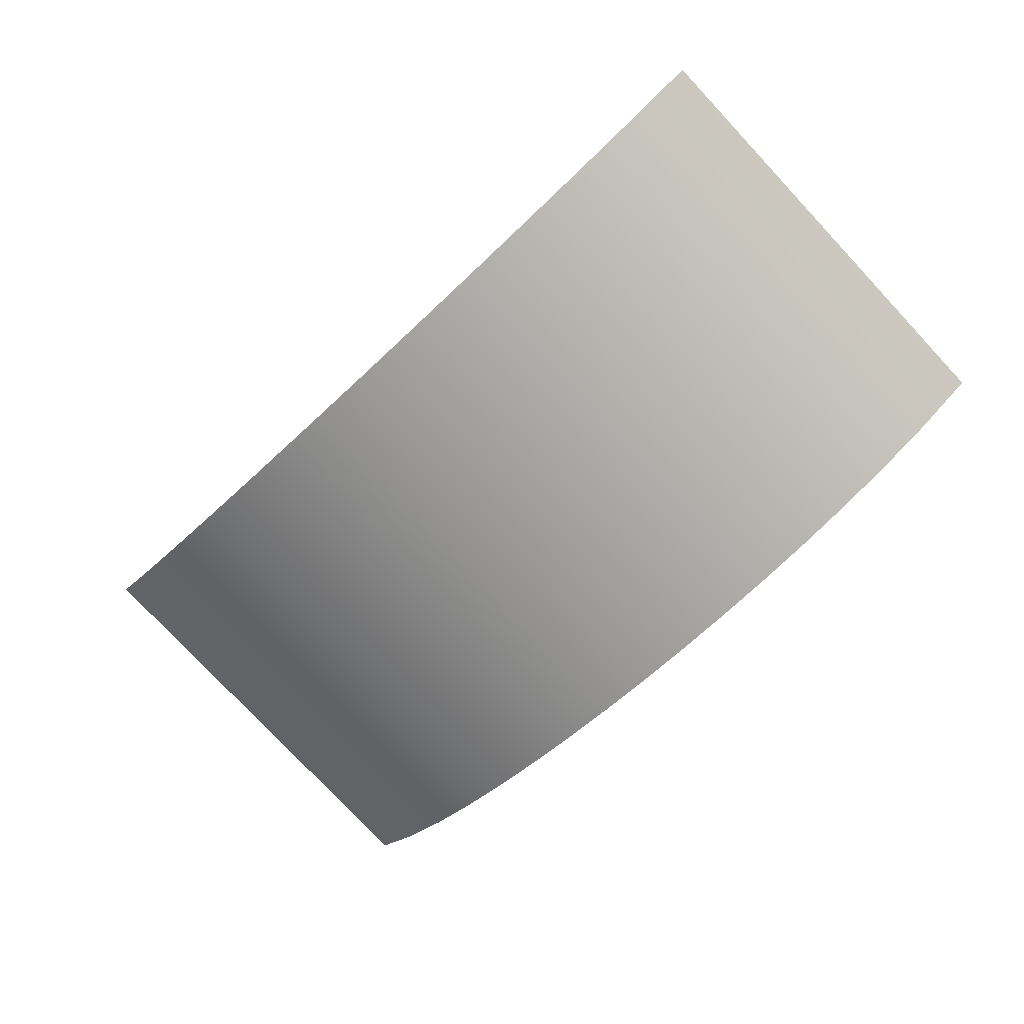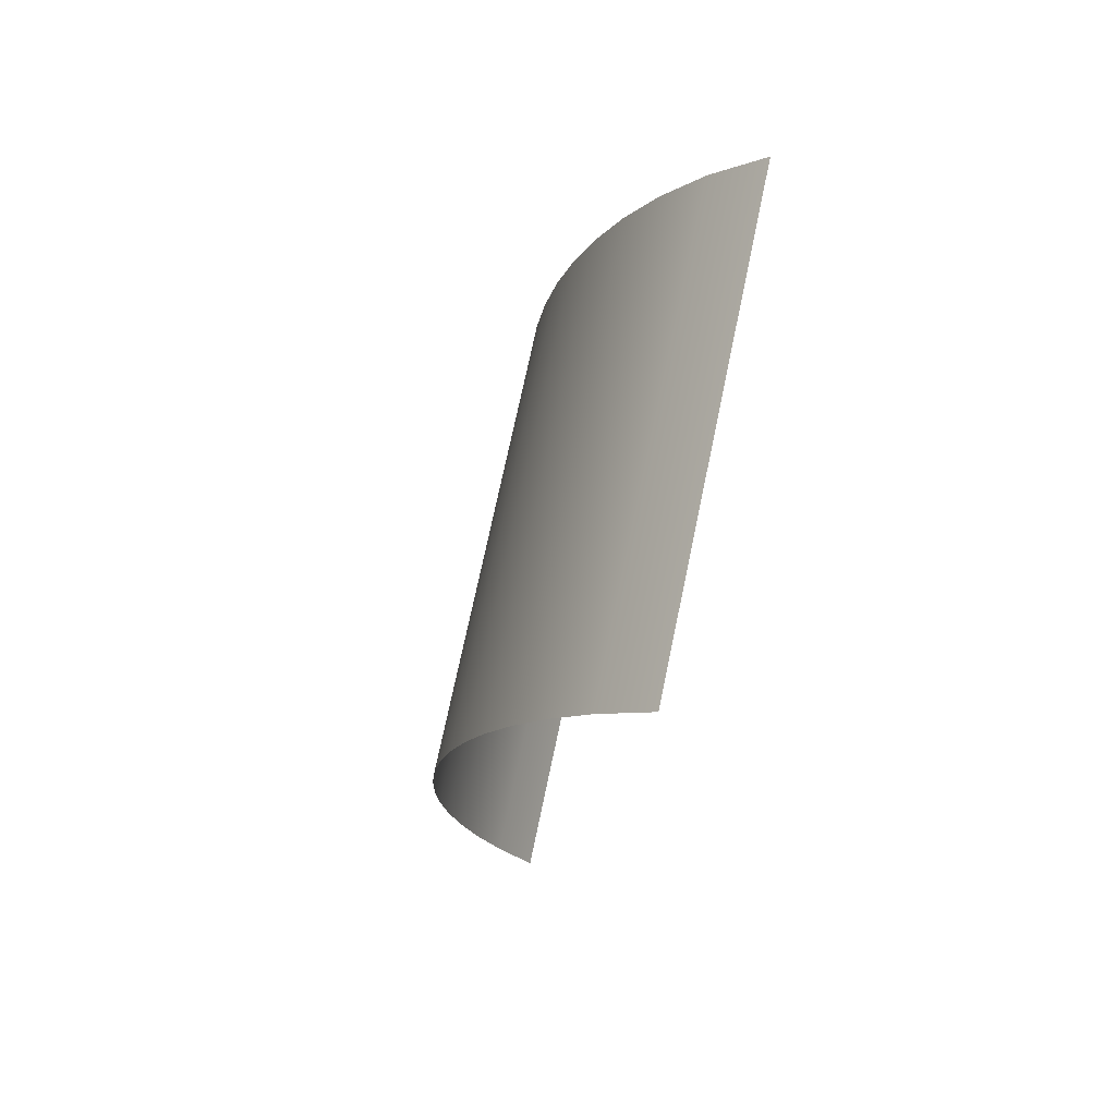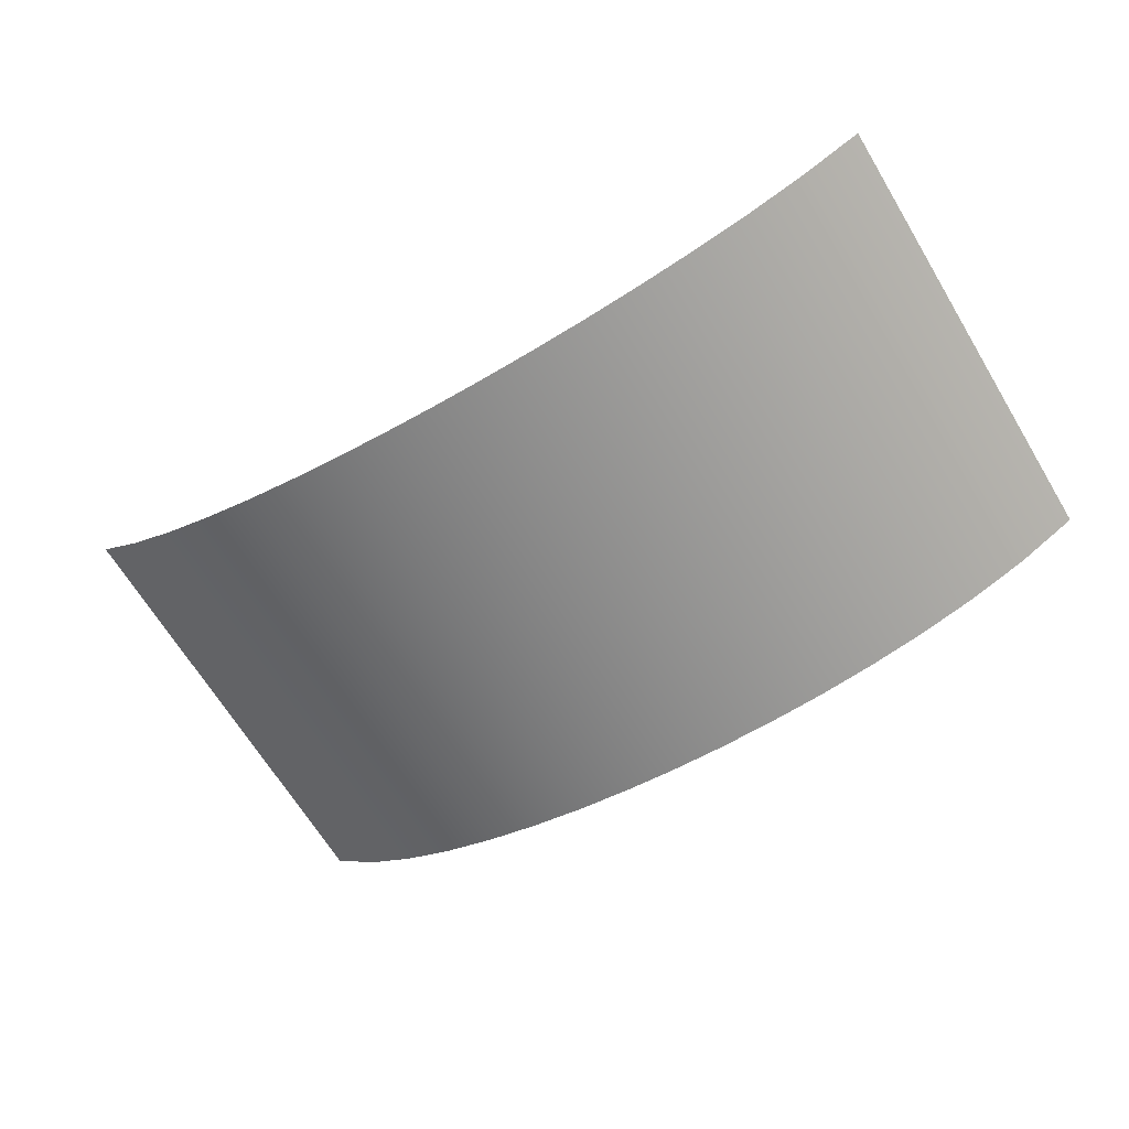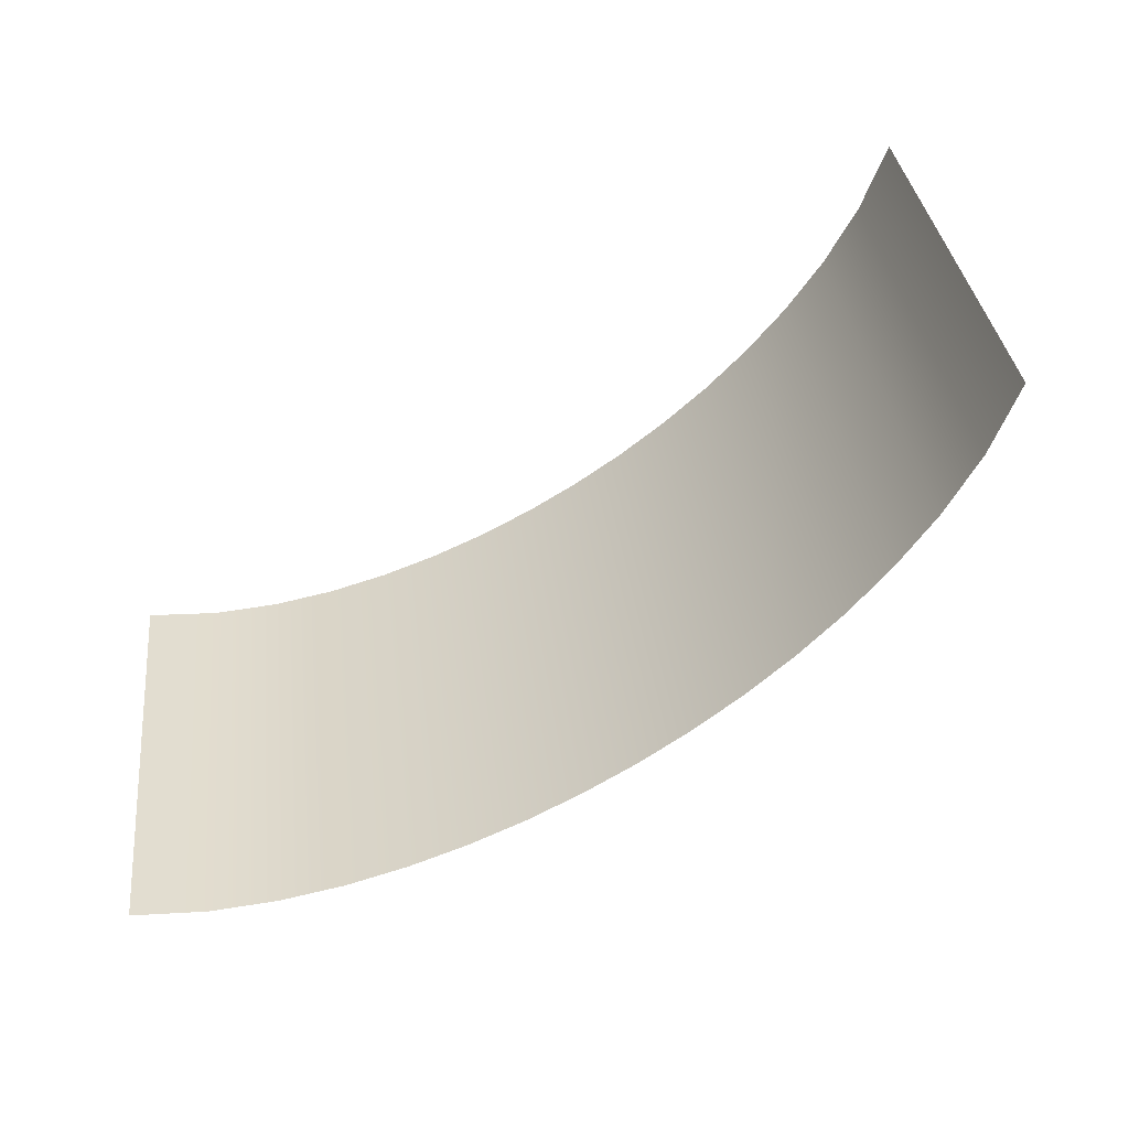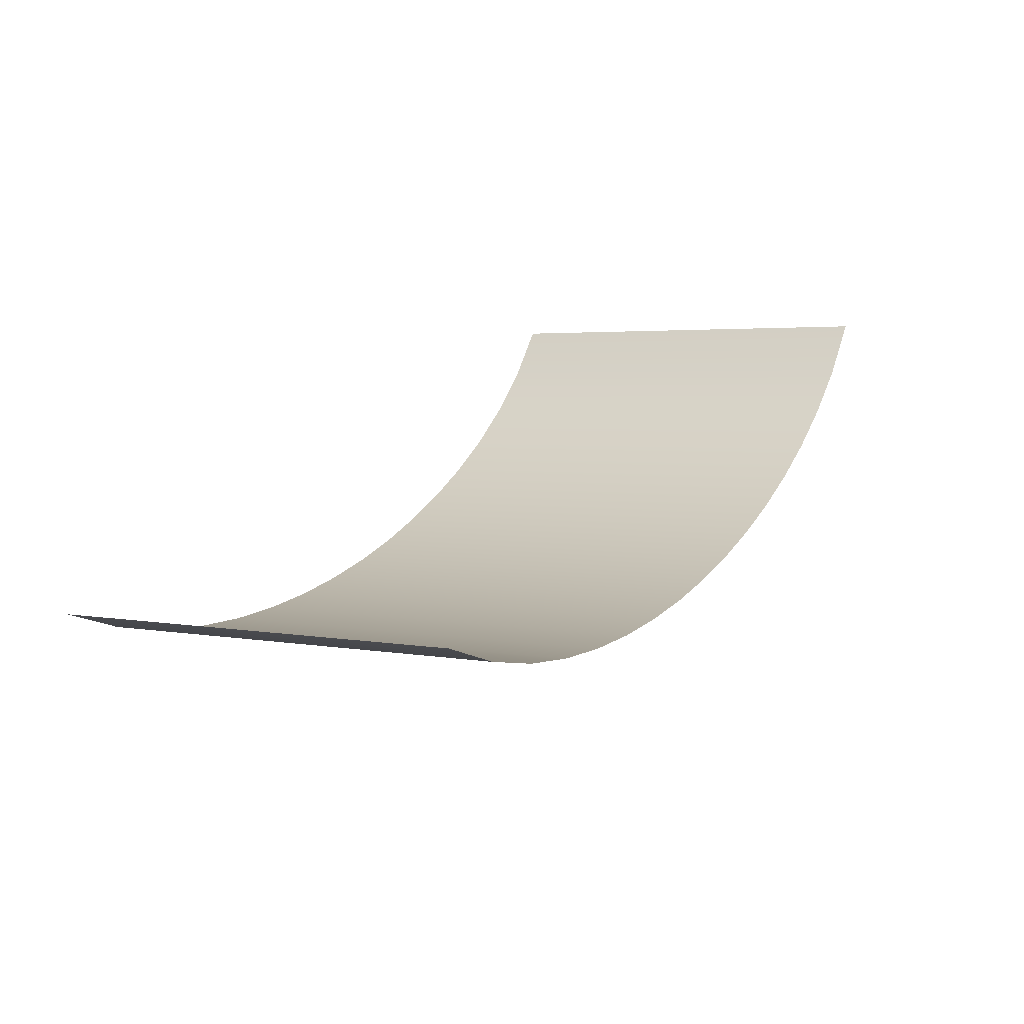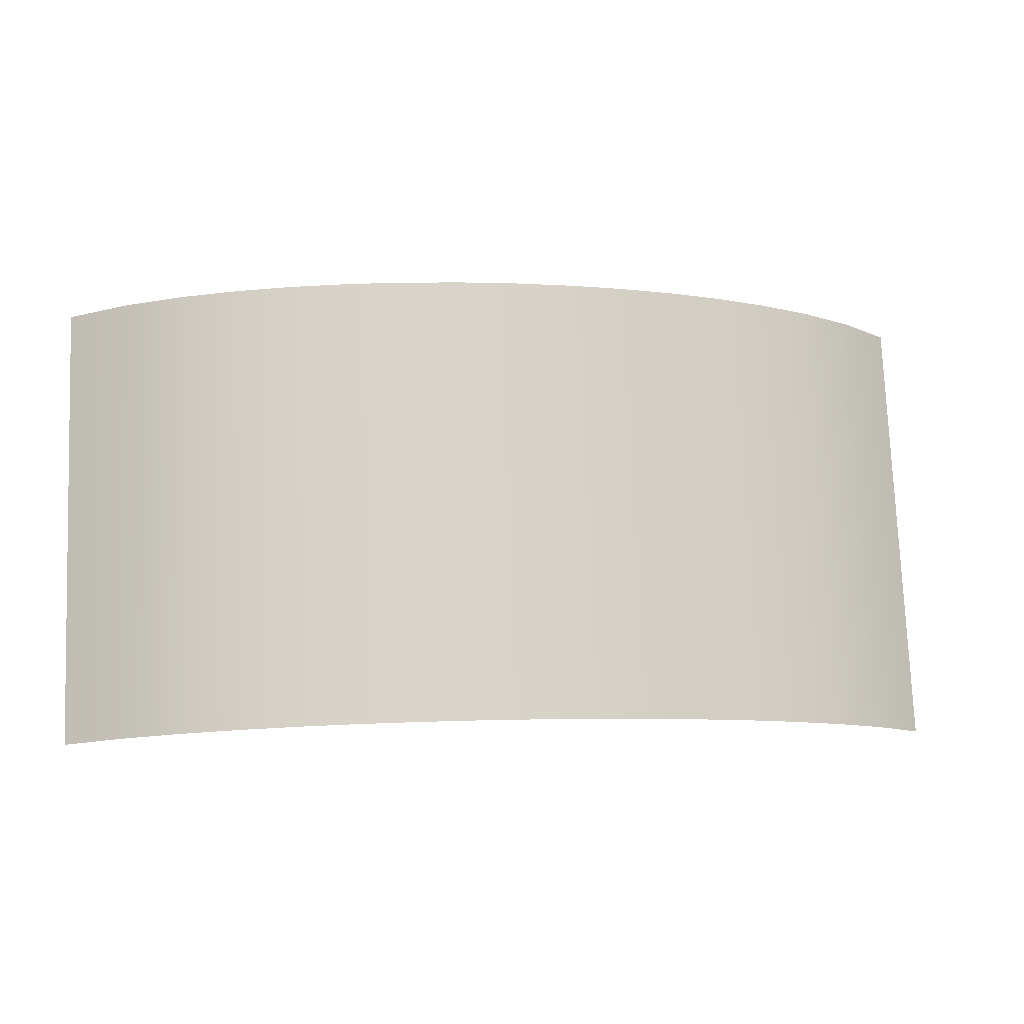
<metadata>
{"format":"obj","ext":"obj","renderer":"f3d","projection":"perspective","resolution":1024,"background":"white","views":[{"elev":-61.6,"azim":-135.6,"up":"+Z"},{"elev":-15.1,"azim":-96.6,"up":"+Y"},{"elev":-53.3,"azim":-147.9,"up":"+Z"},{"elev":-64.9,"azim":33.8,"up":"+Y"},{"elev":26.1,"azim":120.7,"up":"+Z"},{"elev":-2.0,"azim":169.0,"up":"+Y"}]}
</metadata>
<code>
o 平面
v 1 0.4474 0.3986
v 1 -0.5308 0.1909
v -1 0.4474 0.3986
v -1 -0.5308 0.1909
v -0.875 0.4659 0.3113
v -0.75 0.4796 0.247
v -0.625 0.4899 0.1981
v -0.5 0.4978 0.1609
v -0.375 0.5037 0.1335
v -0.25 0.5077 0.1146
v -0.125 0.51 0.1035
v -0 0.5108 0.09983
v 0.125 0.51 0.1035
v 0.25 0.5077 0.1146
v 0.375 0.5037 0.1335
v 0.5 0.4978 0.1609
v 0.625 0.4899 0.1981
v 0.75 0.4796 0.247
v 0.875 0.4659 0.3113
v 0.875 -0.5123 0.1036
v 0.75 -0.4986 0.03932
v 0.625 -0.4883 -0.009584
v 0.5 -0.4804 -0.04675
v 0.375 -0.4745 -0.07419
v 0.25 -0.4705 -0.0931
v 0.125 -0.4682 -0.1042
v 0 -0.4674 -0.1078
v -0.125 -0.4682 -0.1042
v -0.25 -0.4705 -0.0931
v -0.375 -0.4745 -0.07419
v -0.5 -0.4804 -0.04675
v -0.625 -0.4883 -0.009584
v -0.75 -0.4986 0.03932
v -0.875 -0.5123 0.1036
f 5 34 4 3
f 1 2 20 19
f 19 20 21 18
f 18 21 22 17
f 17 22 23 16
f 16 23 24 15
f 15 24 25 14
f 14 25 26 13
f 13 26 27 12
f 12 27 28 11
f 11 28 29 10
f 10 29 30 9
f 9 30 31 8
f 8 31 32 7
f 7 32 33 6
f 6 33 34 5

</code>
